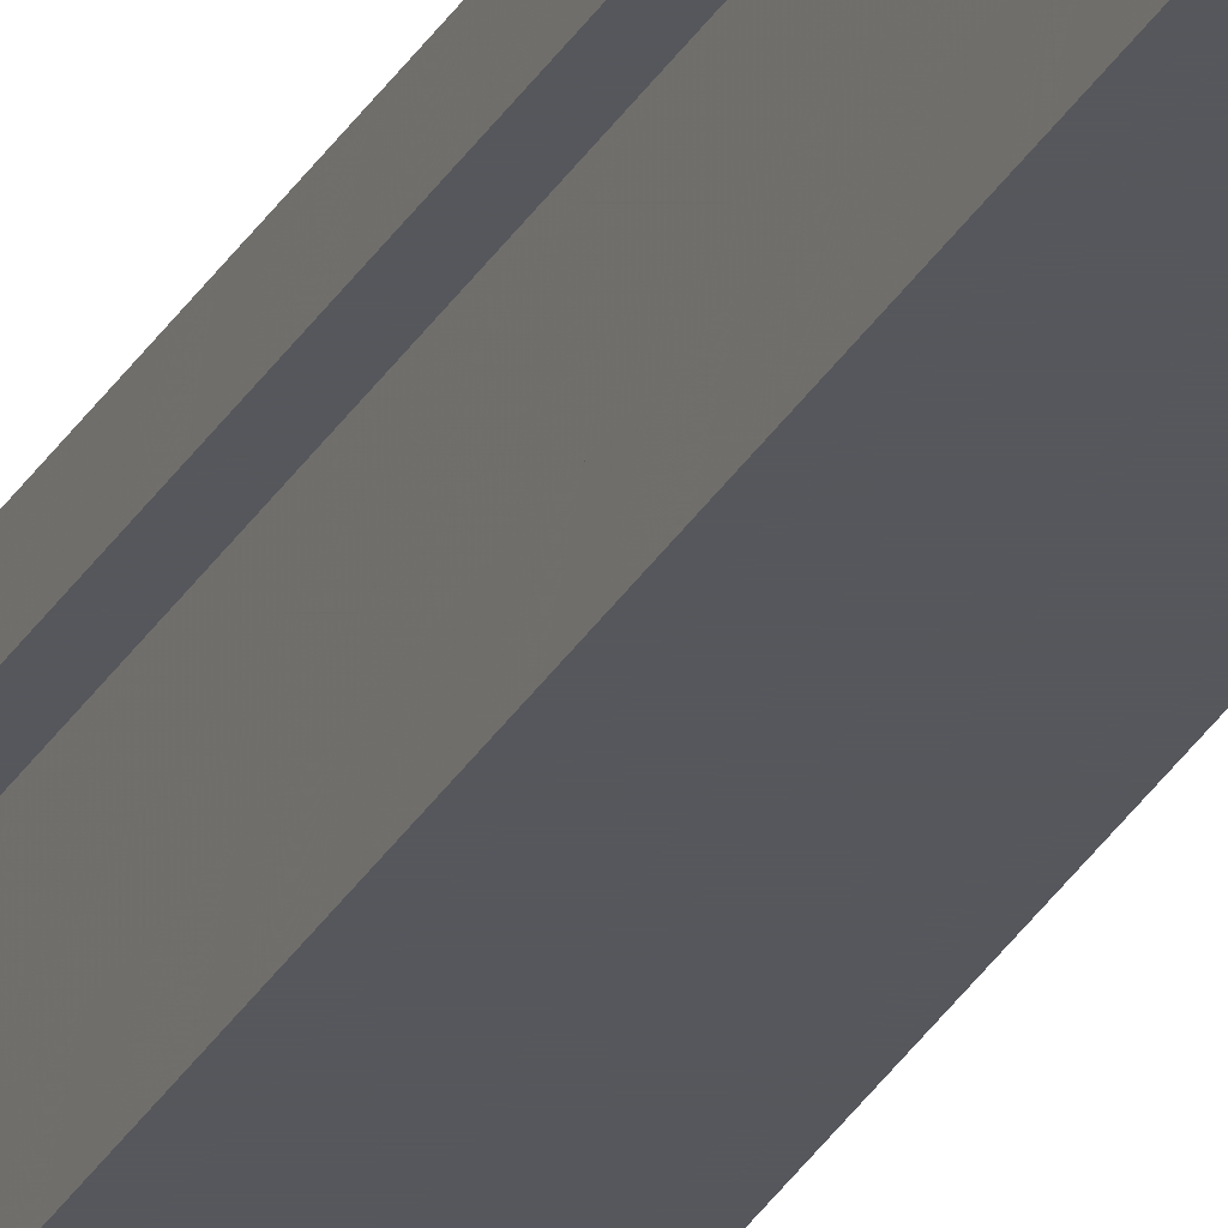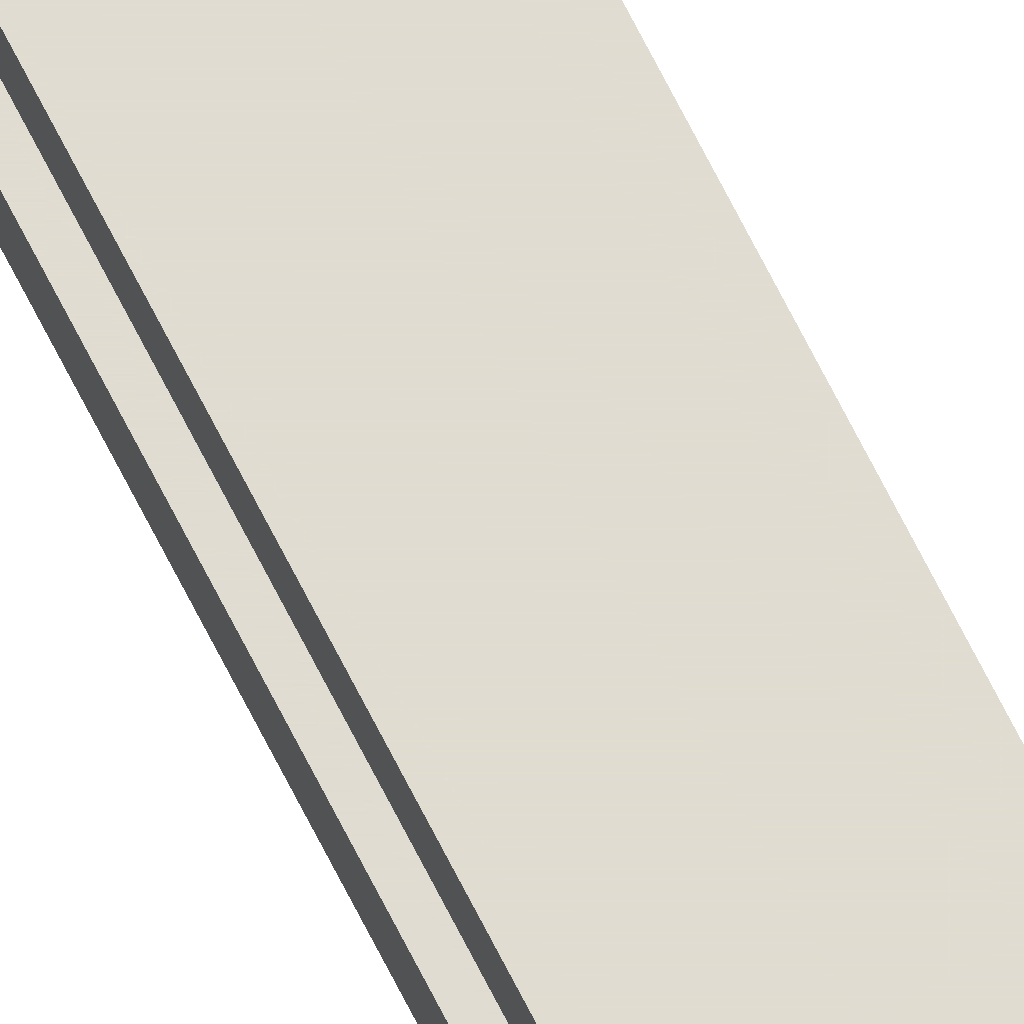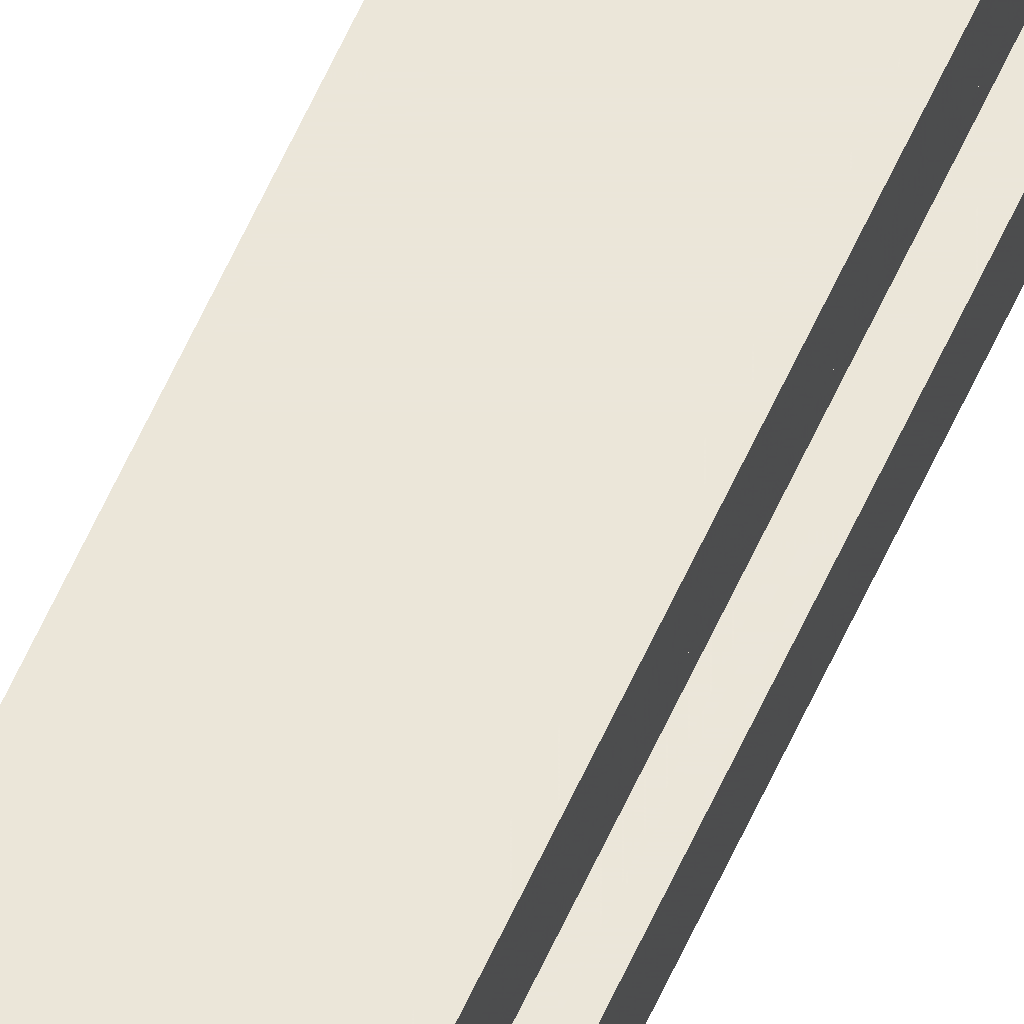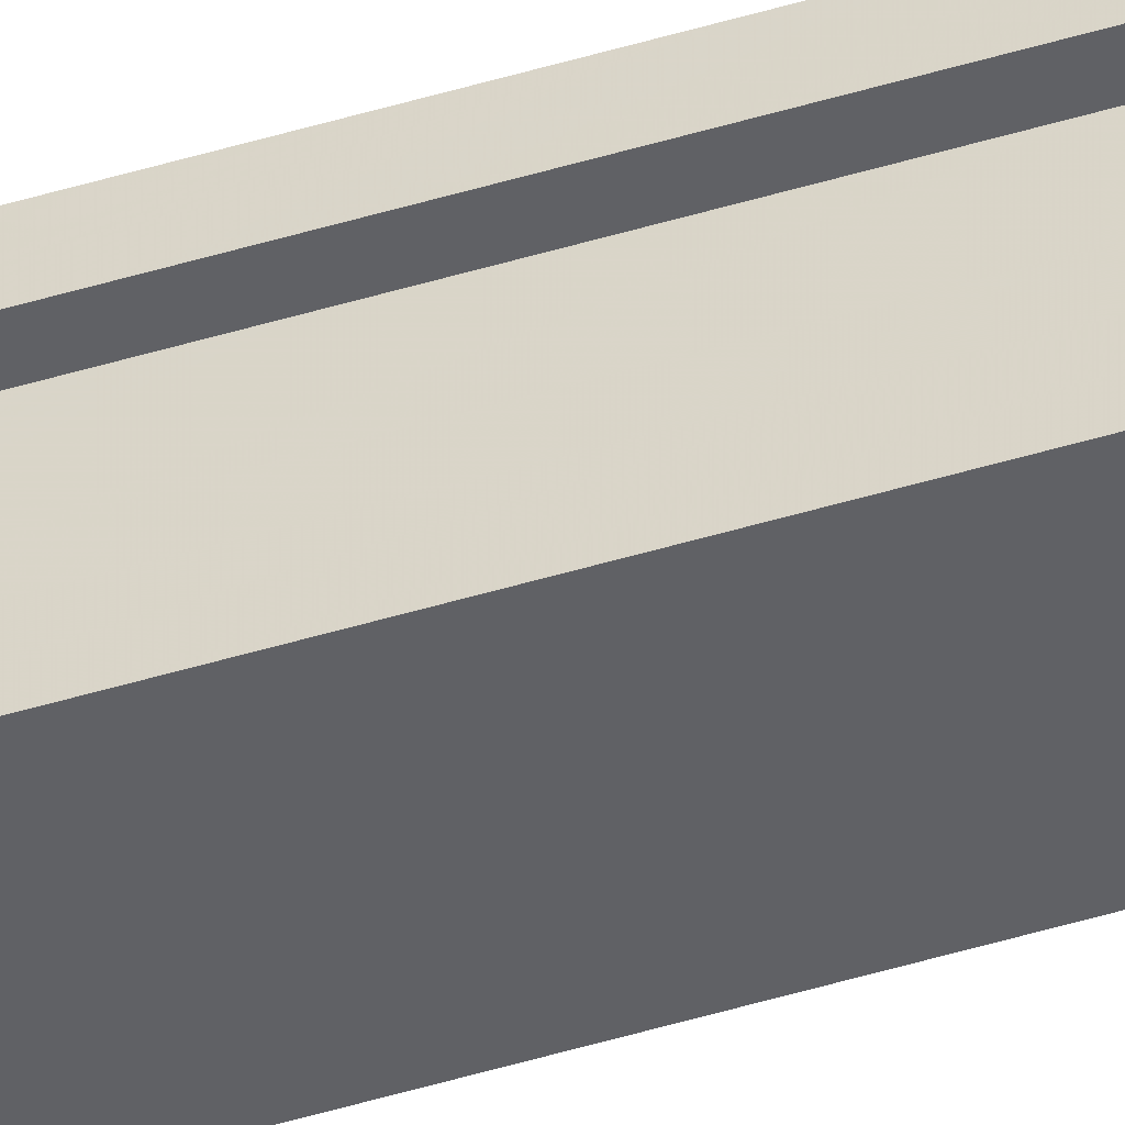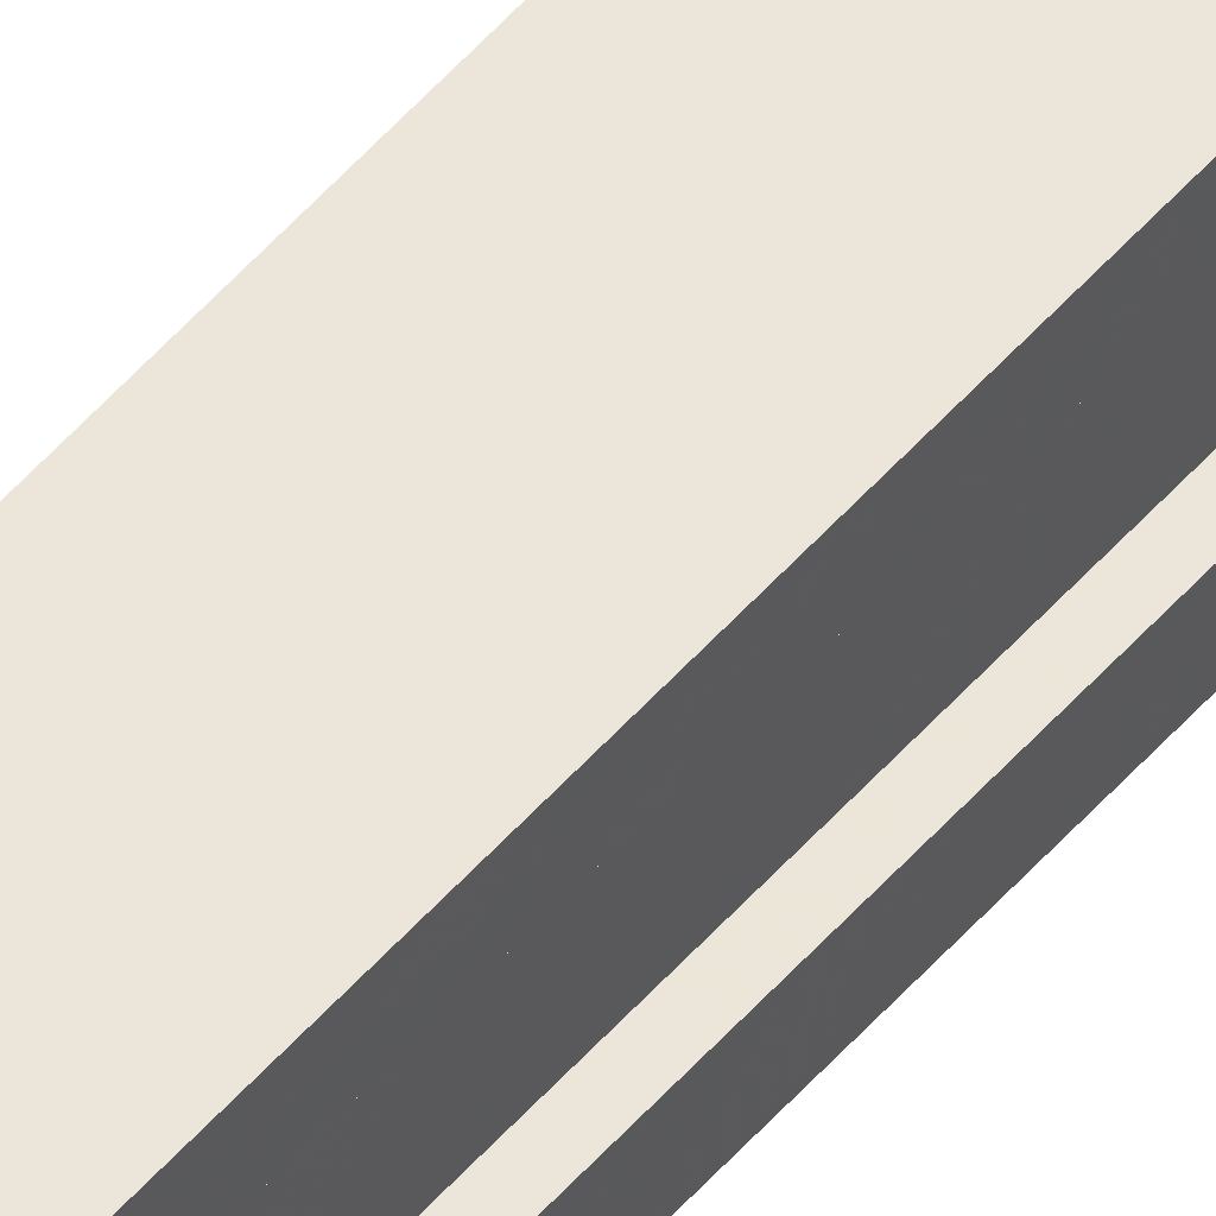
<metadata>
{"format":"obj","ext":"obj","renderer":"f3d","projection":"perspective","resolution":1024,"background":"white","views":[{"elev":-27.5,"azim":157.0,"up":"+Y"},{"elev":69.1,"azim":-26.7,"up":"+Y"},{"elev":55.3,"azim":22.9,"up":"+Y"},{"elev":-49.7,"azim":-71.6,"up":"+Y"},{"elev":48.3,"azim":-142.1,"up":"+Y"}]}
</metadata>
<code>
v 23.89 36.95 -6.037
v 23.89 36.95 -66.93
v 23.89 37.33 -6.037
v 23.89 37.33 -66.93
v 23.52 37.33 -6.037
v 23.52 37.33 -66.93
v 23.52 36.95 -6.037
v 23.52 36.95 -66.93
v 23.89 37.48 -6.037
v 23.89 37.48 -66.93
v 23.52 37.48 -66.93
v 23.52 37.48 -6.037
v 23.98 37.33 -6.037
v 23.98 37.33 -66.93
v 23.98 37.48 -66.93
v 23.98 37.48 -6.037
v 23.43 37.33 -6.037
v 23.43 37.33 -66.93
v 23.43 37.48 -6.037
v 23.43 37.48 -66.93
v 23.52 36.79 -6.037
v 23.52 36.79 -66.93
v 23.89 36.79 -66.93
v 23.89 36.79 -6.037
v 23.44 36.95 -6.037
v 23.44 36.95 -66.93
v 23.44 36.79 -66.93
v 23.44 36.79 -6.037
v 23.97 36.95 -6.037
v 23.97 36.95 -66.93
v 23.97 36.79 -6.037
v 23.97 36.79 -66.93
f 1 2 4 3
f 9 10 11 12
f 5 6 8 7
f 21 22 23 24
f 2 8 6 4
f 7 1 3 5
f 13 14 15 16
f 4 6 11 10
f 18 17 19 20
f 5 3 9 12
f 3 4 14 13
f 4 10 15 14
f 10 9 16 15
f 9 3 13 16
f 6 5 17 18
f 5 12 19 17
f 12 11 20 19
f 11 6 18 20
f 25 26 27 28
f 8 2 23 22
f 30 29 31 32
f 1 7 21 24
f 7 8 26 25
f 8 22 27 26
f 22 21 28 27
f 21 7 25 28
f 2 1 29 30
f 1 24 31 29
f 24 23 32 31
f 23 2 30 32

</code>
